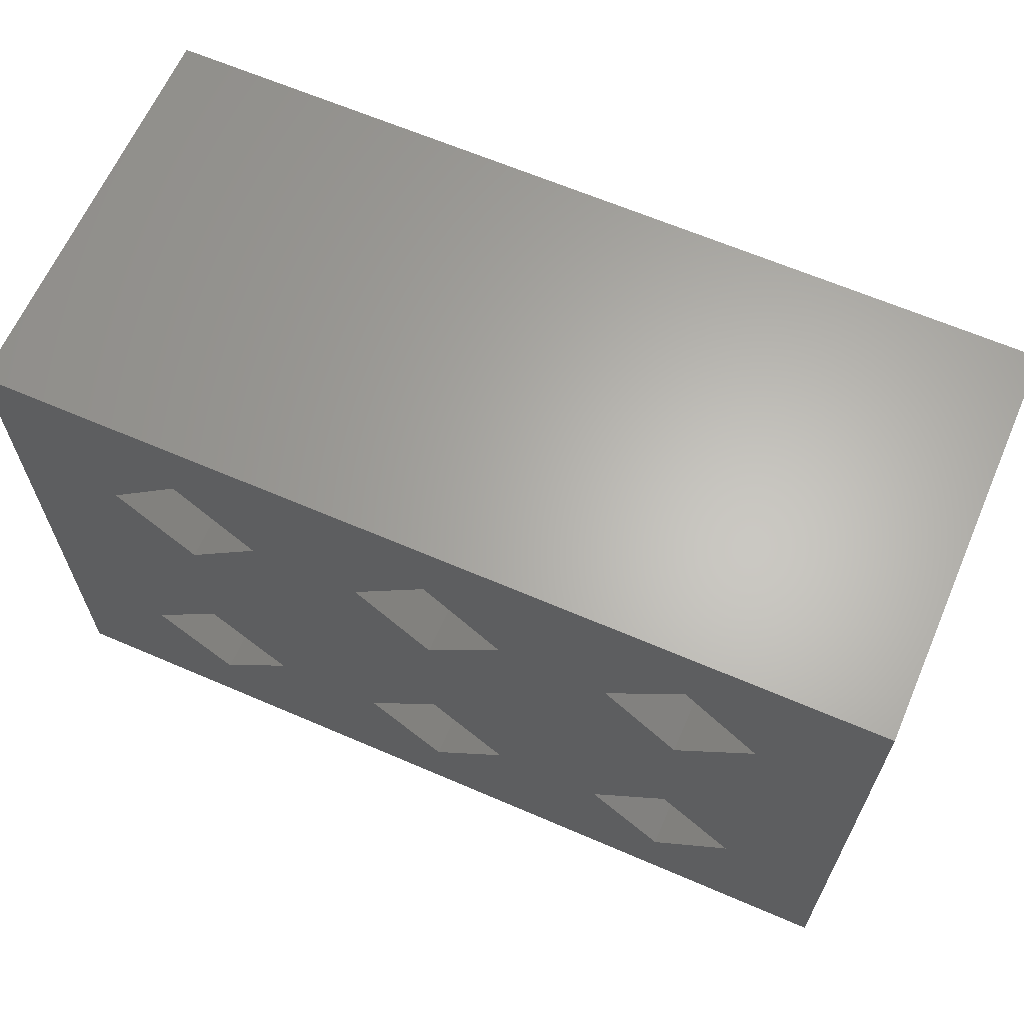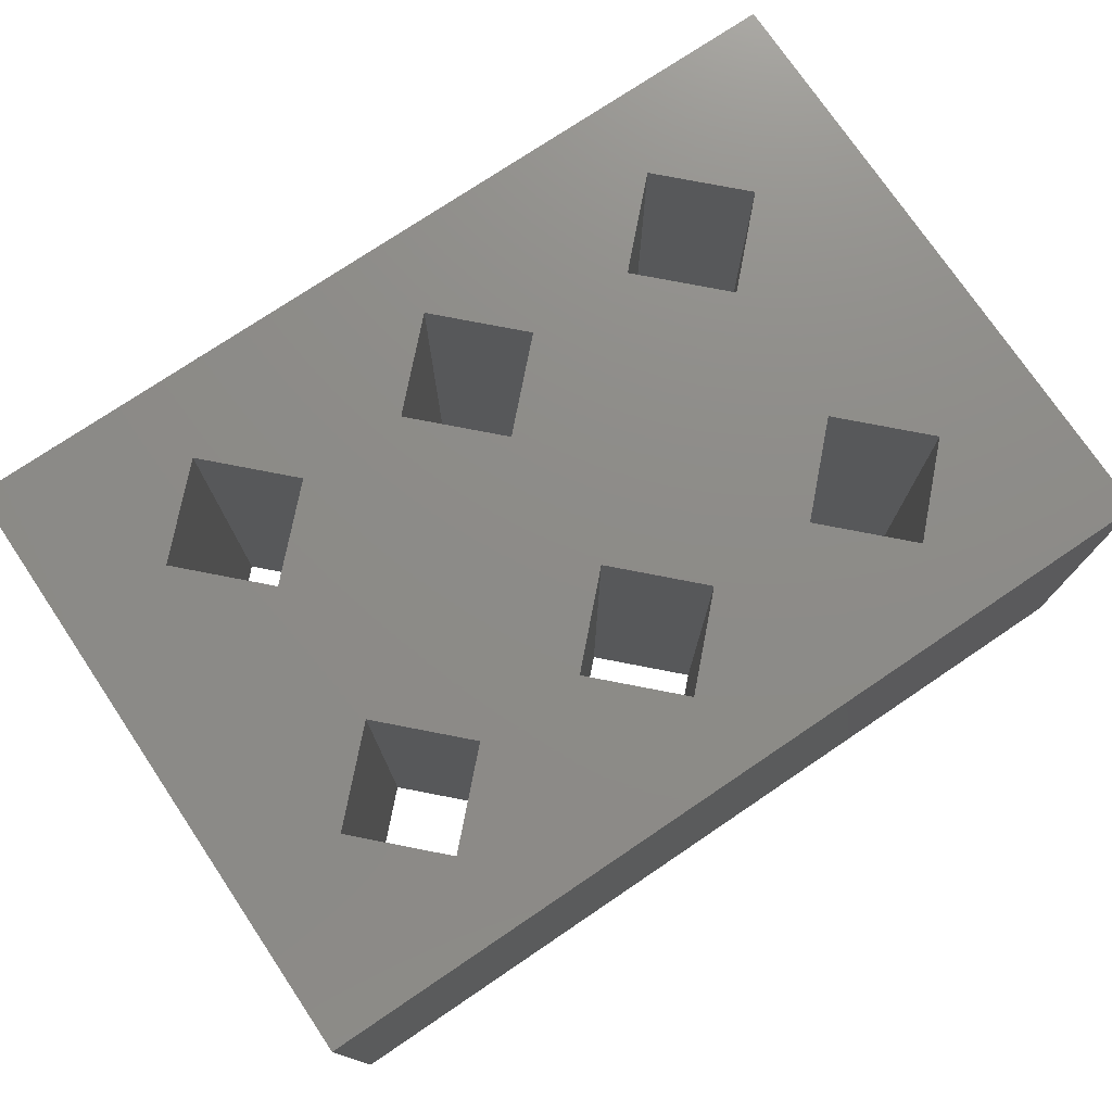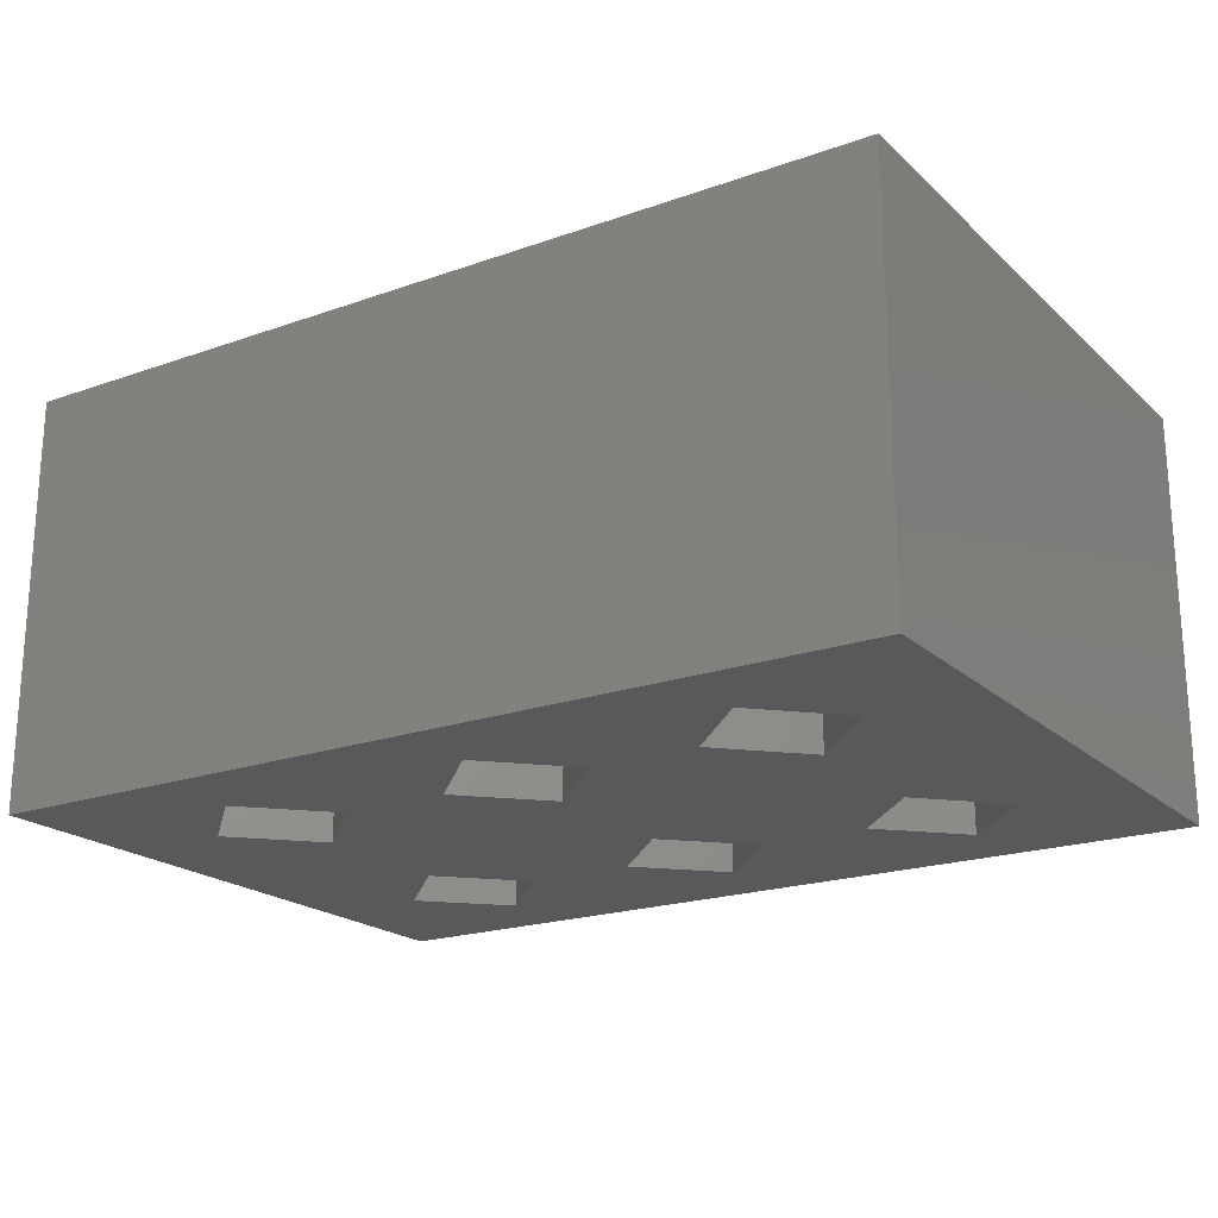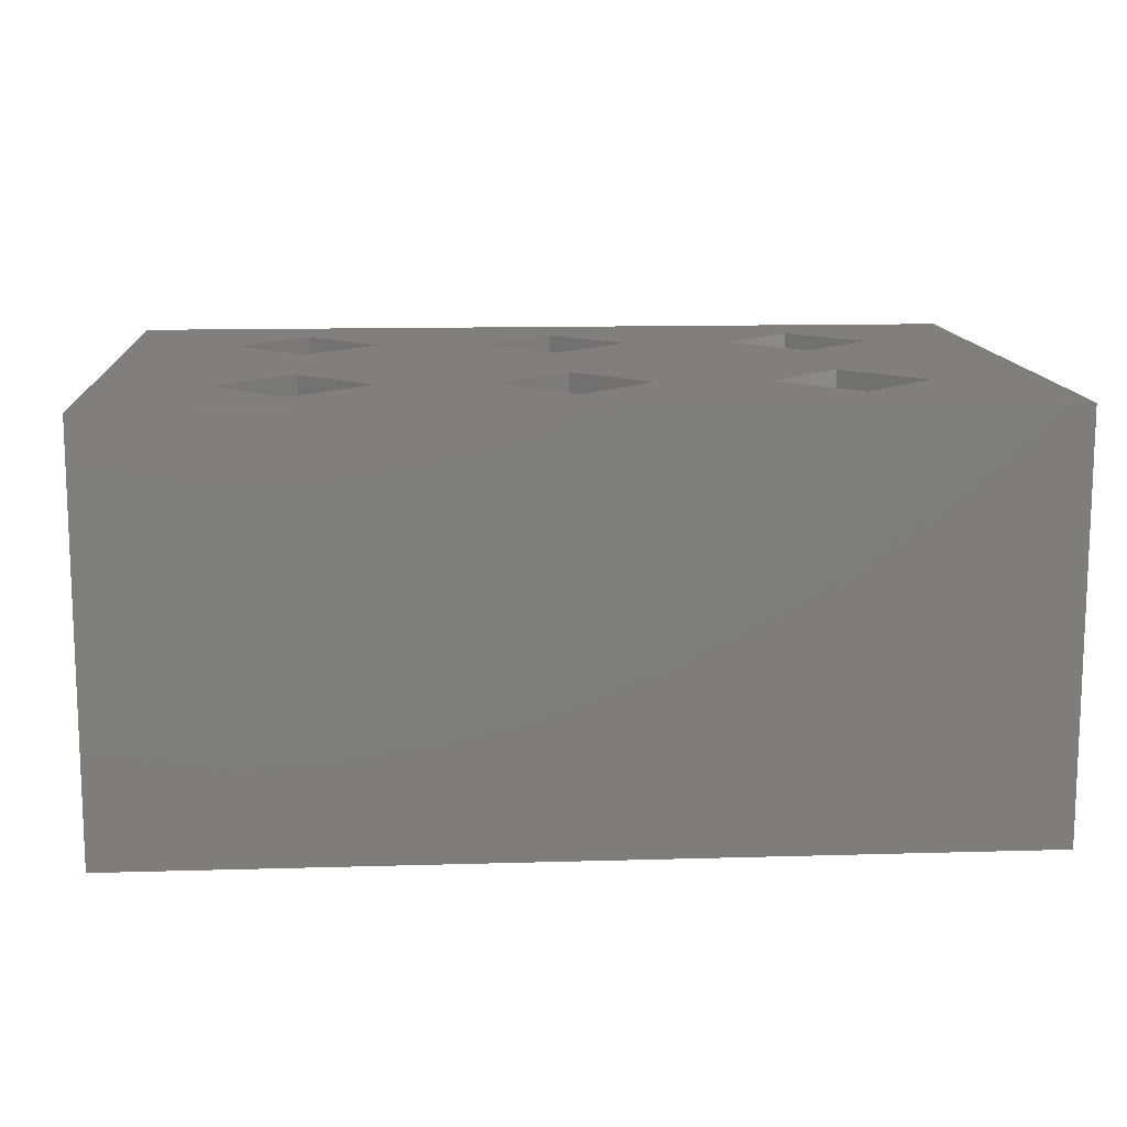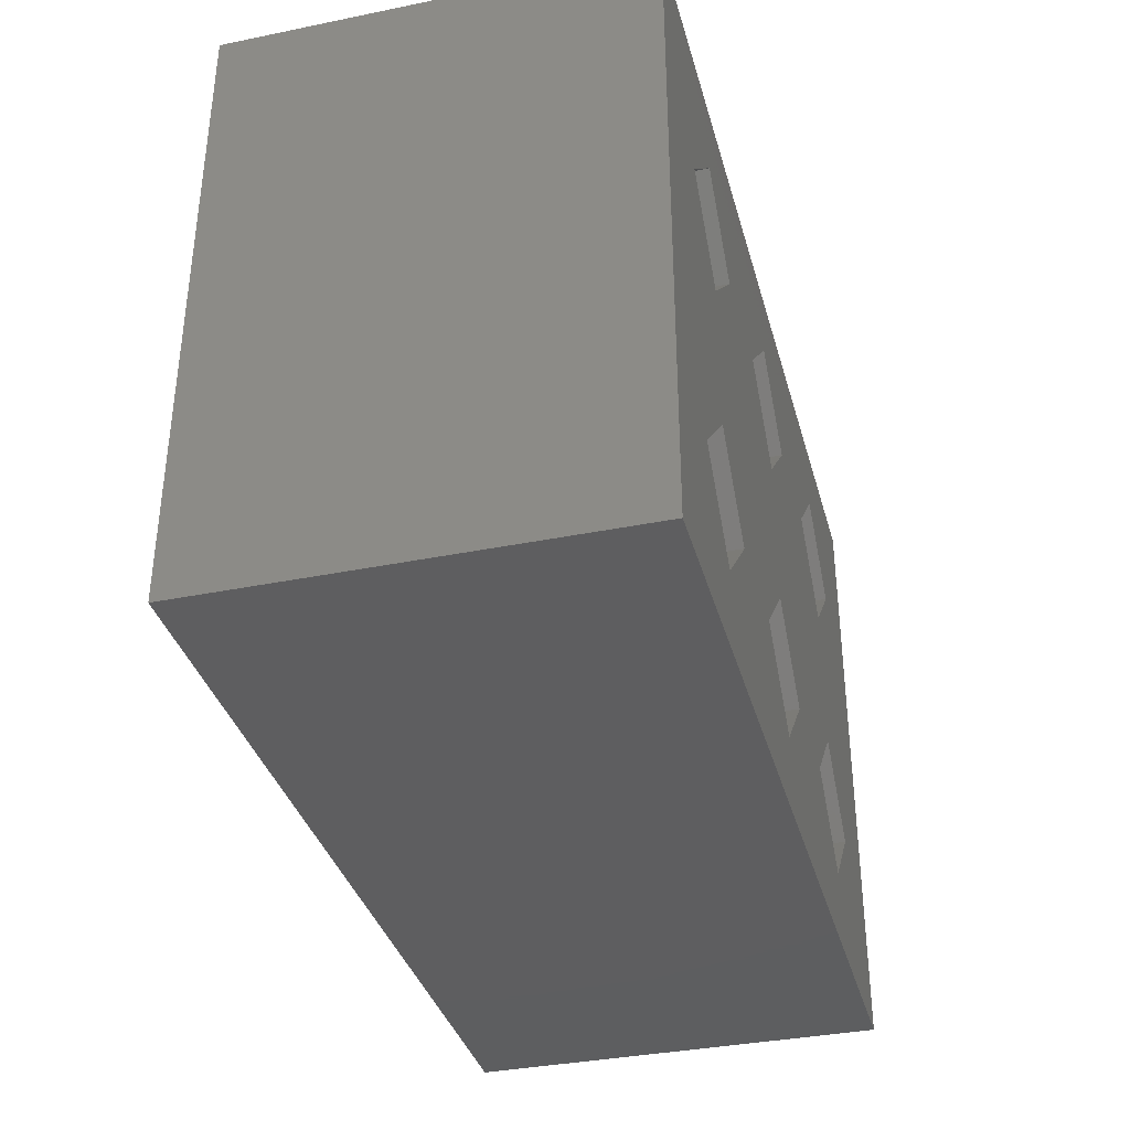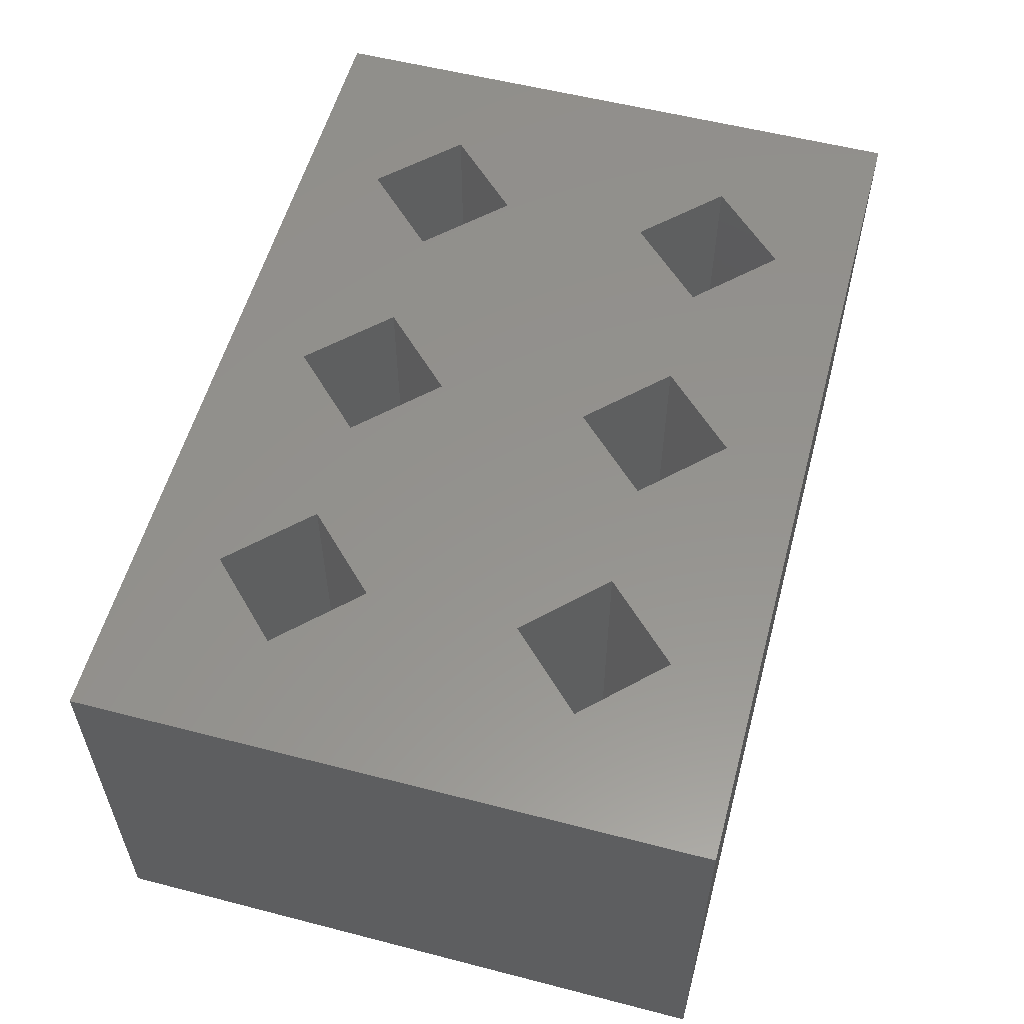
<metadata>
{"format":"stl","ext":"stl","renderer":"f3d","projection":"perspective","resolution":1024,"background":"white","views":[{"elev":64.2,"azim":-156.5,"up":"+Y"},{"elev":75.3,"azim":-34.0,"up":"+Z"},{"elev":-20.5,"azim":32.7,"up":"+Z"},{"elev":12.6,"azim":-3.9,"up":"+Z"},{"elev":-35.9,"azim":104.9,"up":"+Y"},{"elev":56.3,"azim":-74.9,"up":"+Z"}]}
</metadata>
<code>
# stl→obj: 56 verts, 132 faces
v 0.325 -0.225 0.3
v 0.325 0.225 3.815e-07
v 0.325 0.225 0.3
v 0.325 -0.225 3.815e-07
v -0.19 -0.055 0.3
v 0 -0.055 0.3
v -0.19 0.055 0.3
v -0.135 -0.11 0.3
v -0.245 0.11 0.3
v -0.245 -0.11 0.3
v 0.19 -0.055 0.3
v 0 0.055 0.3
v 0.055 -0.11 0.3
v -0.135 0.11 0.3
v -0.055 0.11 0.3
v 0.19 0.055 0.3
v 0.245 -0.11 0.3
v 0.245 0.11 0.3
v 0.055 0.11 0.3
v 0.135 0.11 0.3
v 0.19 0.165 0.3
v 0 0.165 0.3
v -0.19 0.165 0.3
v -0.325 0.225 0.3
v 0.19 -0.165 0.3
v 0.135 -0.11 0.3
v 0 -0.165 0.3
v -0.055 -0.11 0.3
v -0.19 -0.165 0.3
v -0.325 -0.225 0.3
v -0.19 0.055 3.815e-07
v 0 0.055 3.815e-07
v -0.19 -0.055 3.815e-07
v -0.135 0.11 3.815e-07
v -0.245 -0.11 3.815e-07
v -0.245 0.11 3.815e-07
v 0.19 0.055 3.815e-07
v 0 -0.055 3.815e-07
v 0.055 0.11 3.815e-07
v -0.135 -0.11 3.815e-07
v -0.055 -0.11 3.815e-07
v 0.19 -0.055 3.815e-07
v 0.245 0.11 3.815e-07
v 0.245 -0.11 3.815e-07
v 0.055 -0.11 3.815e-07
v 0.135 -0.11 3.815e-07
v 0.19 -0.165 3.815e-07
v 0 -0.165 3.815e-07
v -0.19 -0.165 3.815e-07
v -0.325 -0.225 3.815e-07
v 0.19 0.165 3.815e-07
v 0.135 0.11 3.815e-07
v 0 0.165 3.815e-07
v -0.055 0.11 3.815e-07
v -0.19 0.165 3.815e-07
v -0.325 0.225 3.815e-07
f 1 2 3
f 2 1 4
f 5 6 7
f 6 5 8
f 9 5 7
f 5 9 10
f 6 11 12
f 11 6 13
f 14 12 15
f 7 12 14
f 16 17 18
f 16 11 17
f 19 16 20
f 12 16 19
f 3 18 1
f 3 21 18
f 16 12 11
f 21 19 20
f 22 21 3
f 21 22 19
f 12 7 6
f 22 14 15
f 22 23 14
f 24 22 3
f 9 24 10
f 23 24 9
f 22 24 23
f 17 1 18
f 25 1 17
f 11 13 26
f 13 25 26
f 27 25 13
f 25 27 1
f 6 8 28
f 8 27 28
f 29 27 8
f 30 27 29
f 27 30 1
f 10 30 29
f 30 10 24
f 31 32 33
f 32 31 34
f 35 31 33
f 31 35 36
f 32 37 38
f 37 32 39
f 40 38 41
f 33 38 40
f 42 43 44
f 42 37 43
f 45 42 46
f 38 42 45
f 4 44 2
f 4 47 44
f 42 38 37
f 47 45 46
f 48 47 4
f 47 48 45
f 38 33 32
f 48 40 41
f 48 49 40
f 50 48 4
f 35 50 36
f 49 50 35
f 48 50 49
f 43 2 44
f 51 2 43
f 37 39 52
f 39 51 52
f 53 51 39
f 51 53 2
f 32 34 54
f 34 53 54
f 55 53 34
f 56 53 55
f 53 56 2
f 36 56 55
f 56 36 50
f 50 24 56
f 24 50 30
f 2 24 3
f 24 2 56
f 50 1 30
f 1 50 4
f 20 51 21
f 51 20 52
f 43 21 51
f 21 43 18
f 37 18 43
f 18 37 16
f 16 52 20
f 52 16 37
f 15 53 22
f 53 15 54
f 39 22 53
f 22 39 19
f 32 19 39
f 19 32 12
f 12 54 15
f 54 12 32
f 9 55 23
f 55 9 36
f 34 23 55
f 23 34 14
f 31 14 34
f 14 31 7
f 7 36 9
f 36 7 31
f 26 42 11
f 42 26 46
f 44 11 42
f 11 44 17
f 47 17 44
f 17 47 25
f 25 46 26
f 46 25 47
f 28 38 6
f 38 28 41
f 45 6 38
f 6 45 13
f 48 13 45
f 13 48 27
f 27 41 28
f 41 27 48
f 10 33 5
f 33 10 35
f 40 5 33
f 5 40 8
f 49 8 40
f 8 49 29
f 29 35 10
f 35 29 49

</code>
